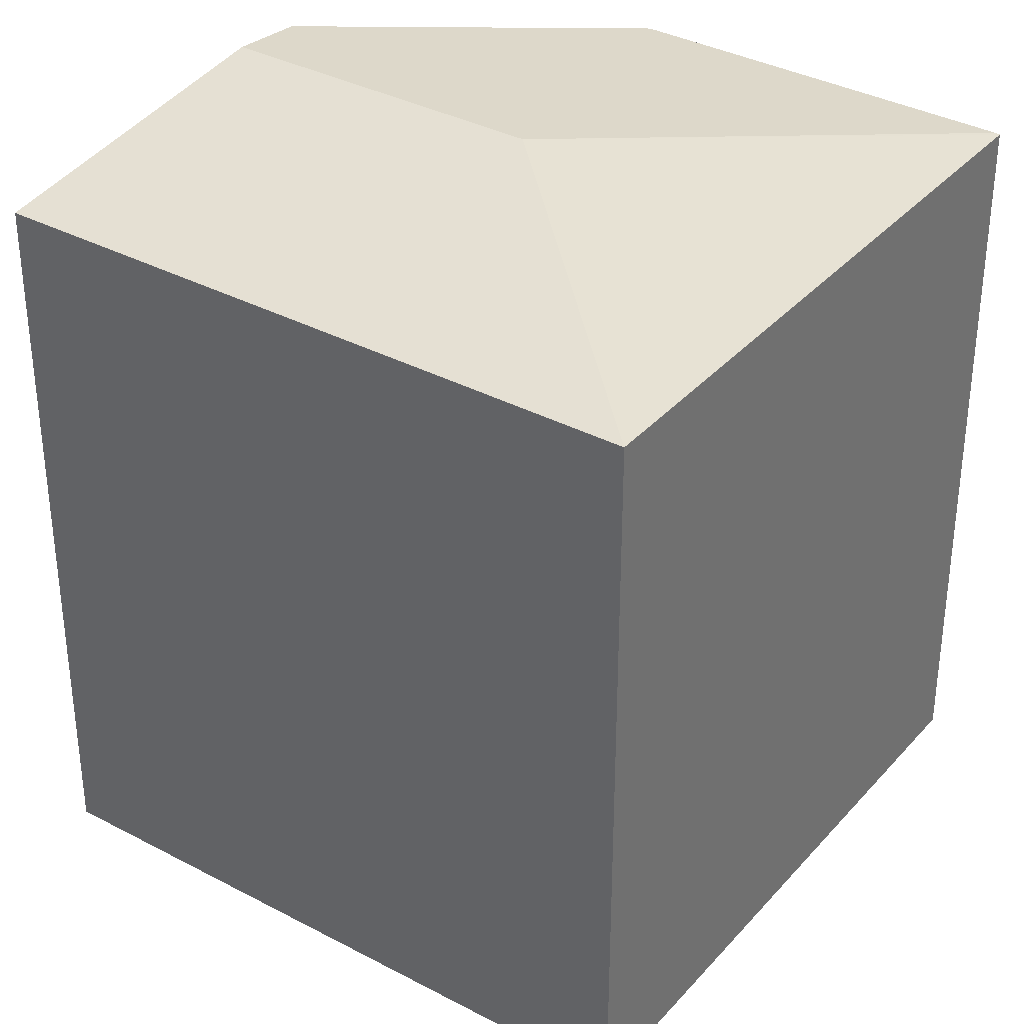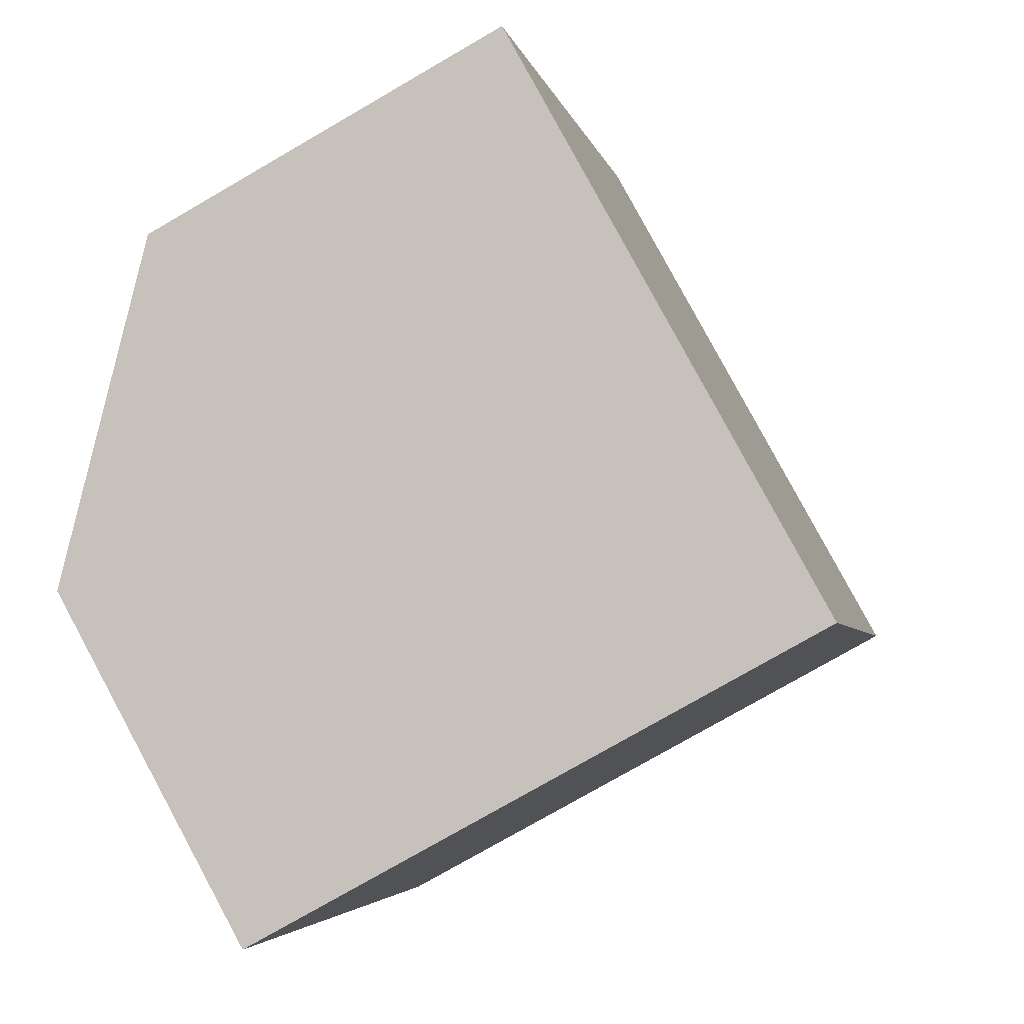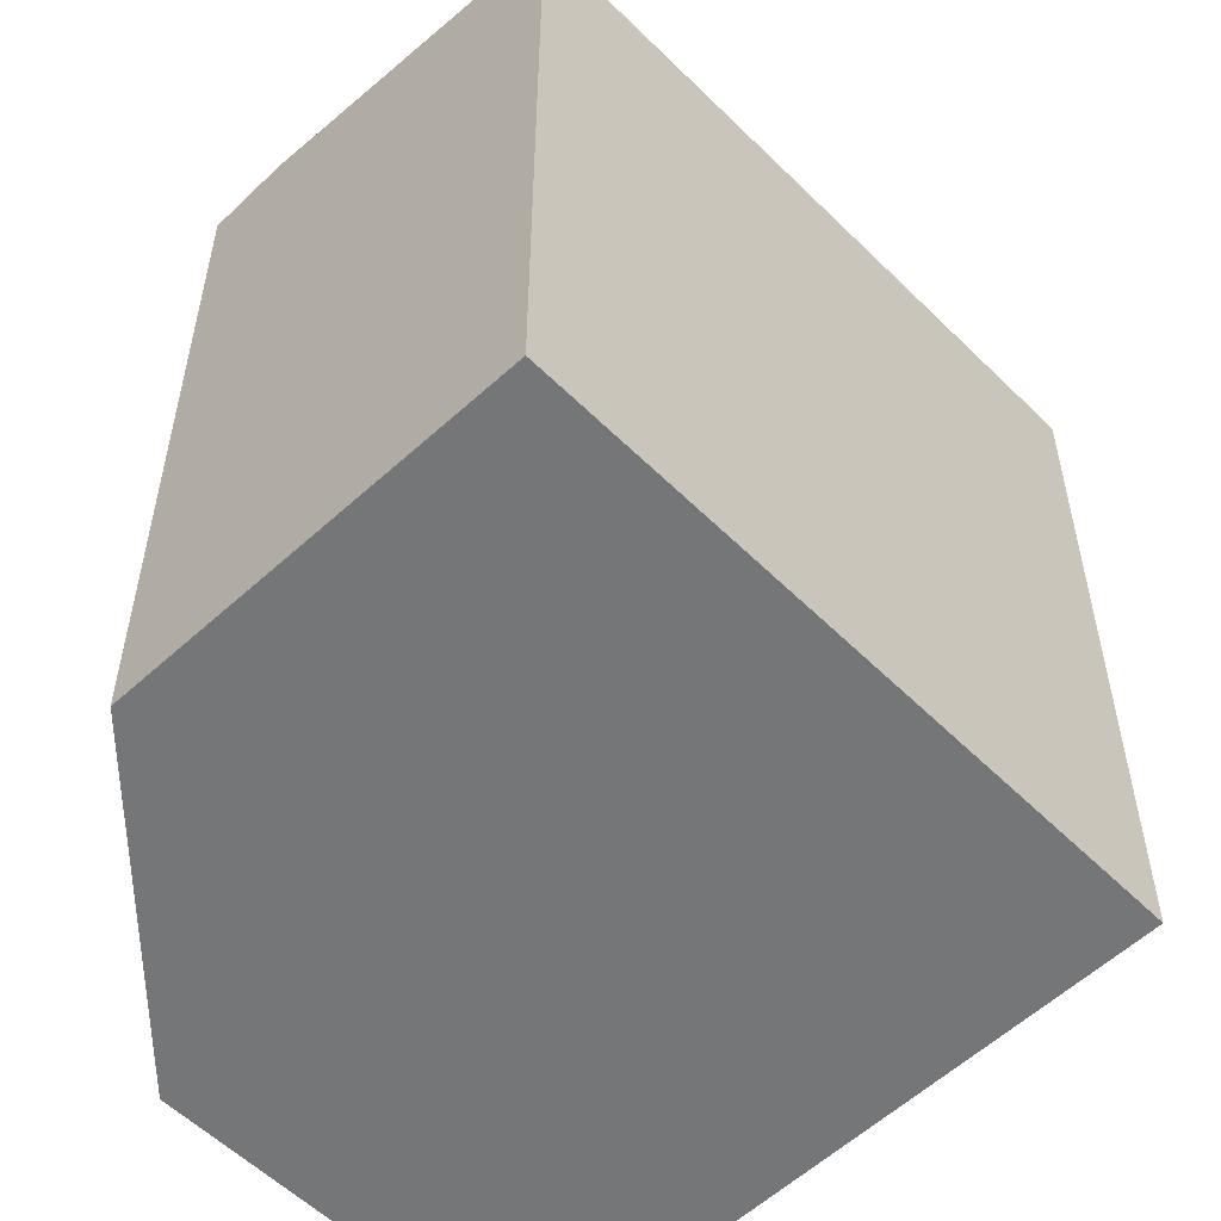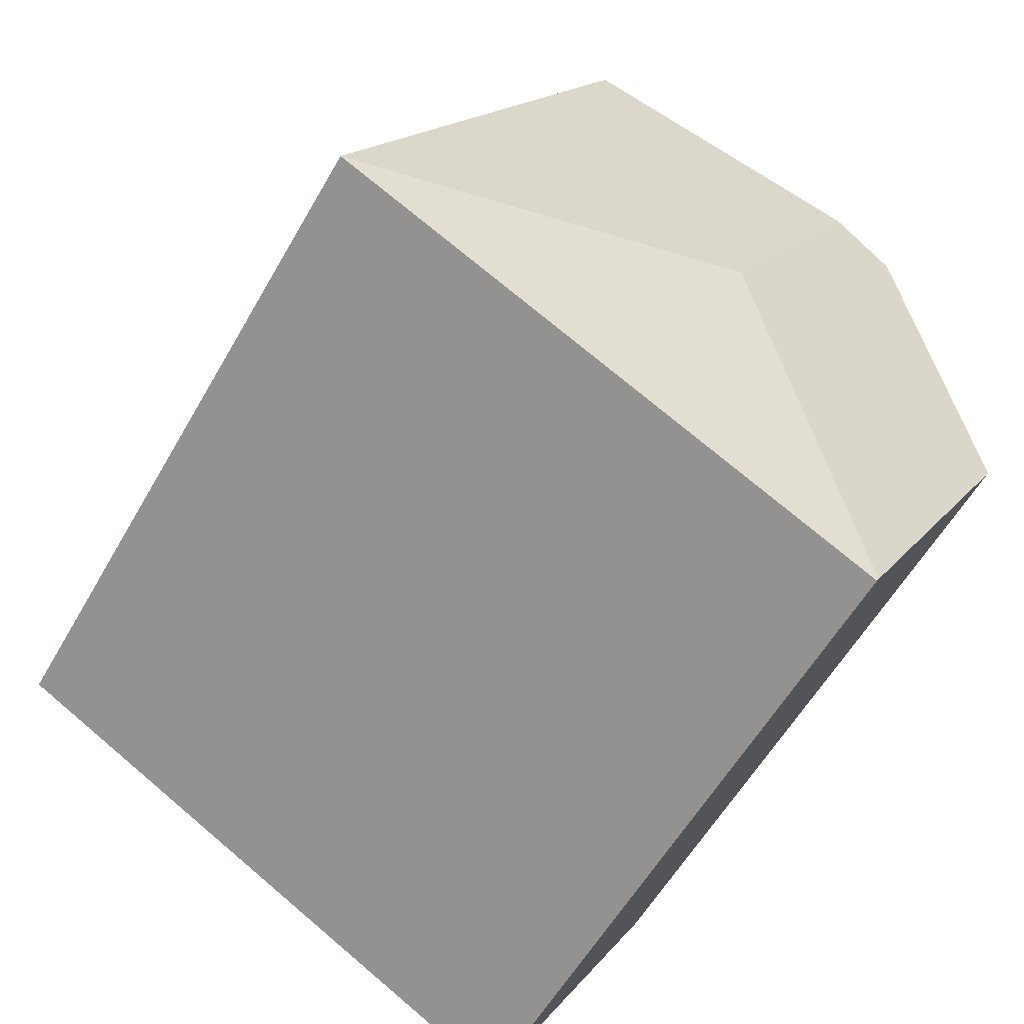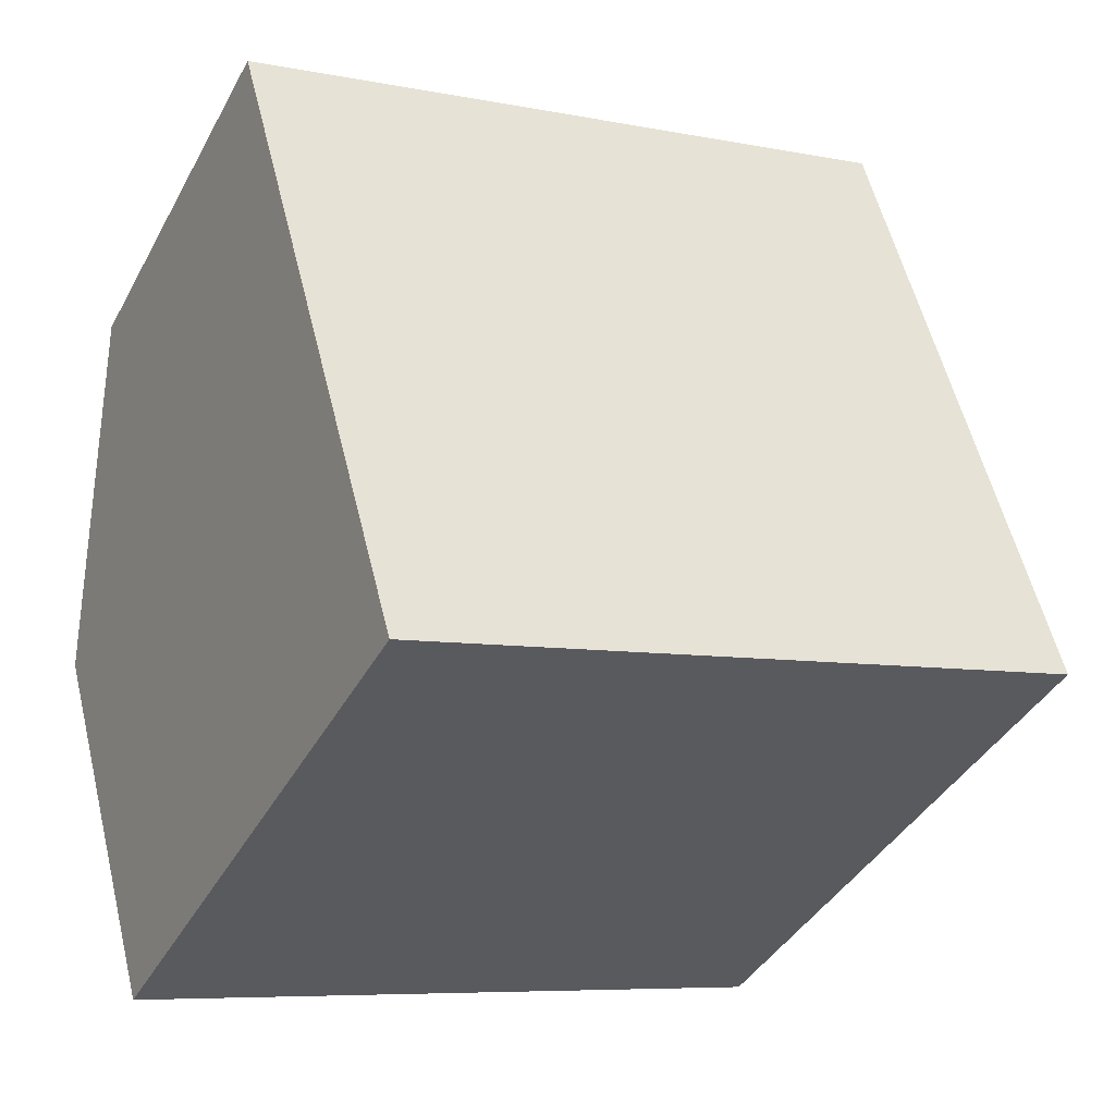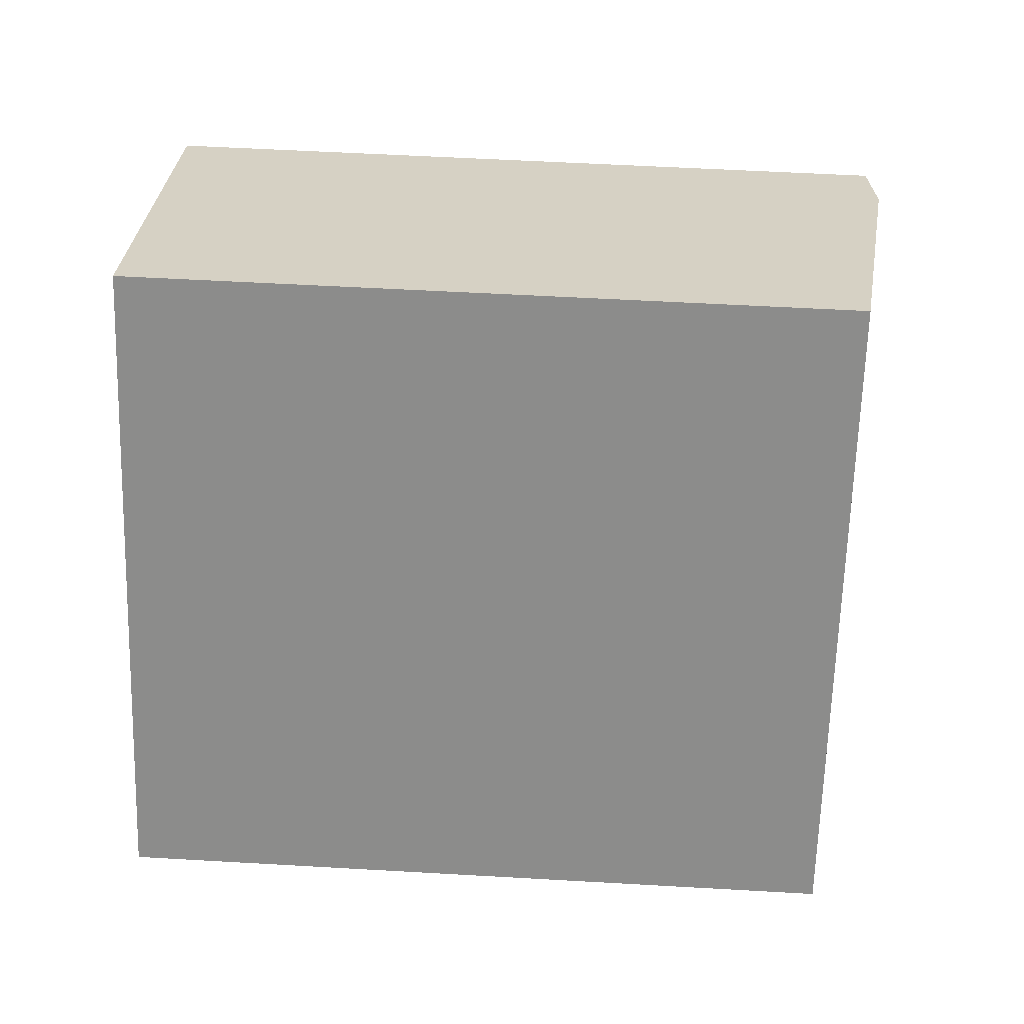
<metadata>
{"format":"obj","ext":"obj","renderer":"f3d","projection":"perspective","resolution":1024,"background":"white","views":[{"elev":35.3,"azim":96.5,"up":"+Y"},{"elev":-3.9,"azim":11.4,"up":"+Z"},{"elev":-56.7,"azim":15.5,"up":"+Y"},{"elev":-57.9,"azim":150.5,"up":"+Z"},{"elev":-7.2,"azim":60.3,"up":"+Z"},{"elev":54.3,"azim":93.5,"up":"+Z"}]}
</metadata>
<code>
v  2.347 5.523 0.699
v  5.608 5.271 -0.256
v  1.422 5.271 -2.542
v  3.288 5.271 3.981
v  1.168 5.523 2.853
v  1.406 5.274 -2.513
v  0 5.271 3.228e-16
v  0.664 5.463 2.585
v  1.422 1.557e-16 -2.542
v  0 0 0
v  1.406 1.539e-16 -2.513
v  0.664 -1.583e-16 2.585
v  3.288 -2.438e-16 3.981
v  1.168 -1.747e-16 2.853
v  5.608 1.568e-17 -0.256
g defaultobject
f 1 2 3
f 1 4 2
f 4 1 5
f 1 3 6
f 7 1 6
f 1 7 8
f 1 8 5
f 3 7 6
f 7 3 9
f 7 9 10
f 10 9 11
f 7 12 8
f 12 7 10
f 8 4 5
f 4 8 12
f 4 12 13
f 13 12 14
f 13 2 4
f 2 13 15
f 15 3 2
f 3 15 9
f 10 14 12
f 14 10 13
f 13 10 15
f 15 10 11
f 15 11 9

</code>
